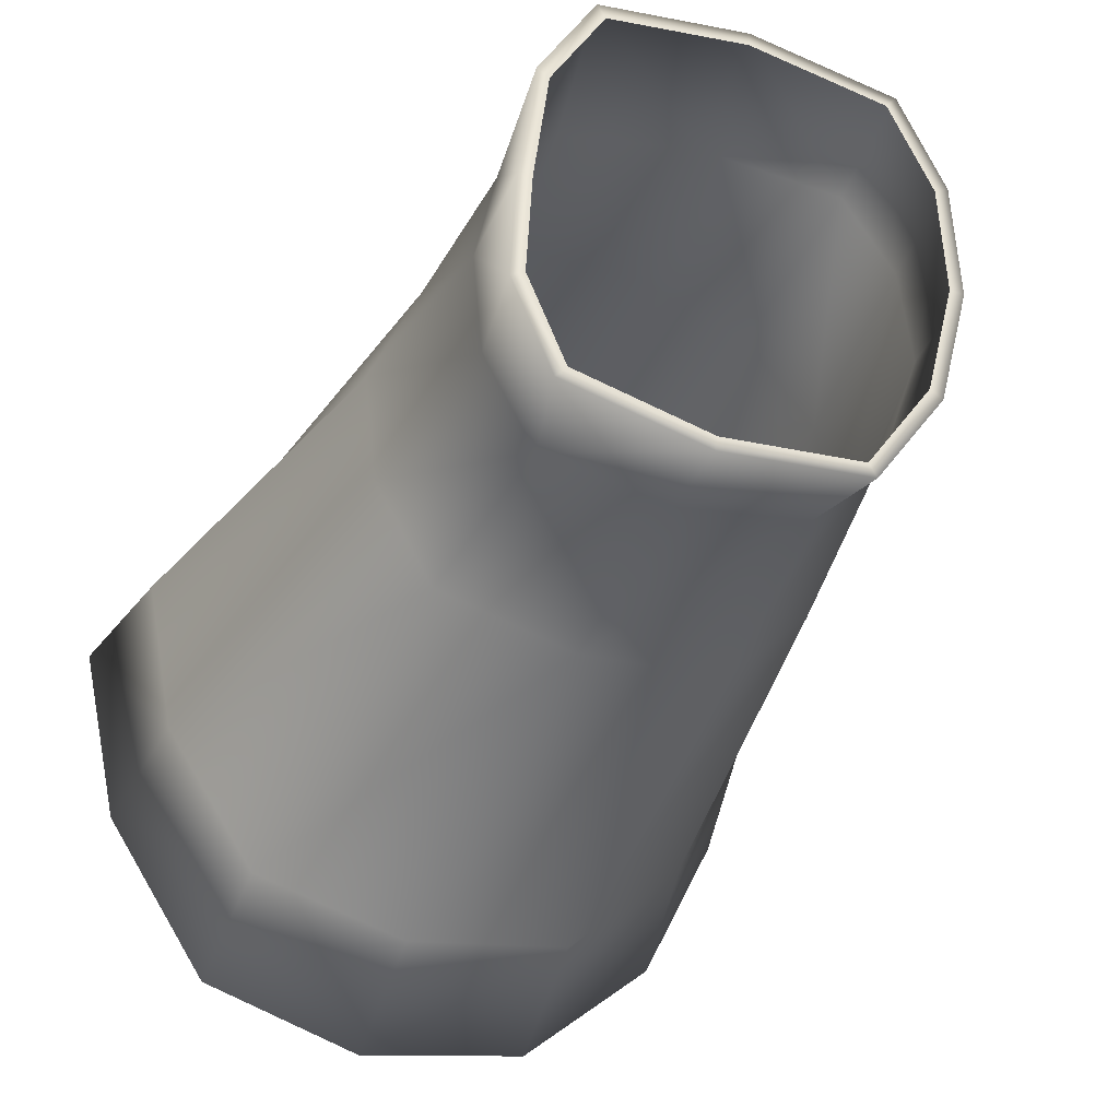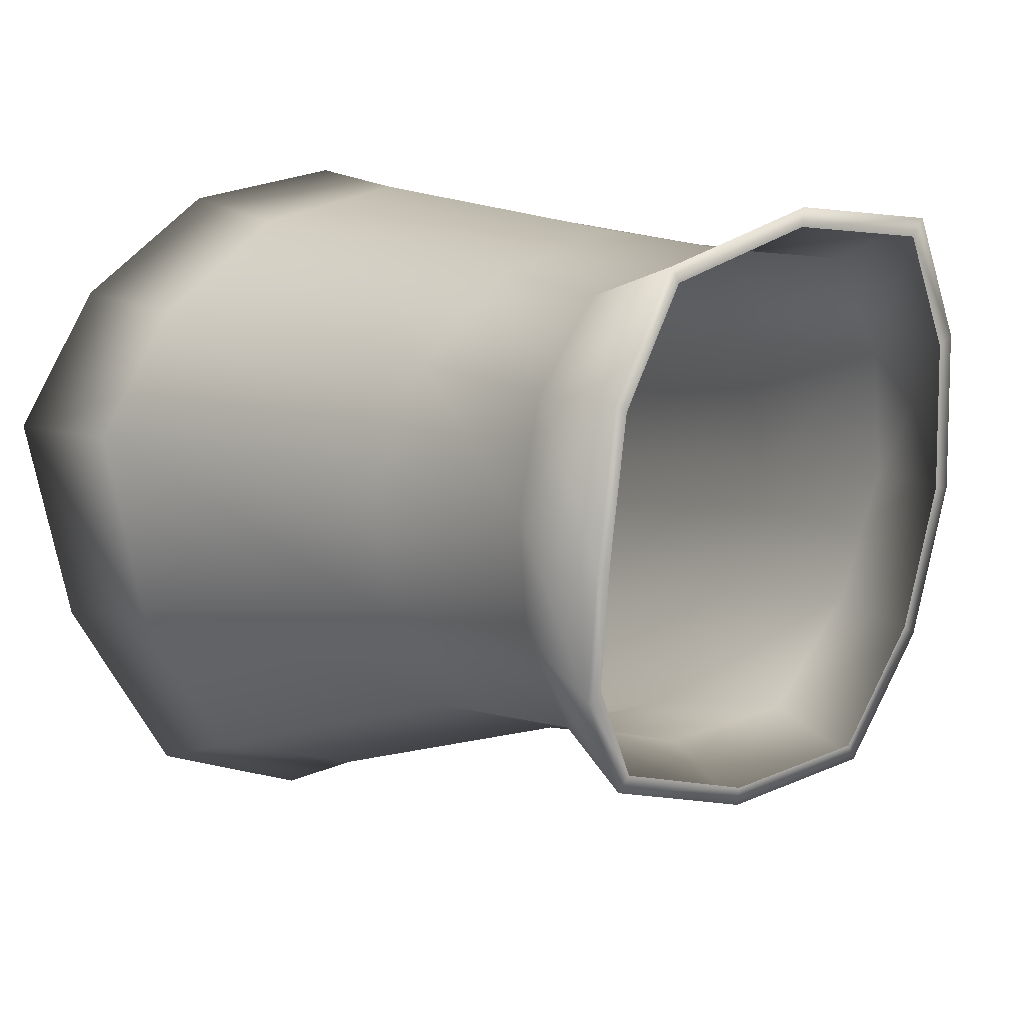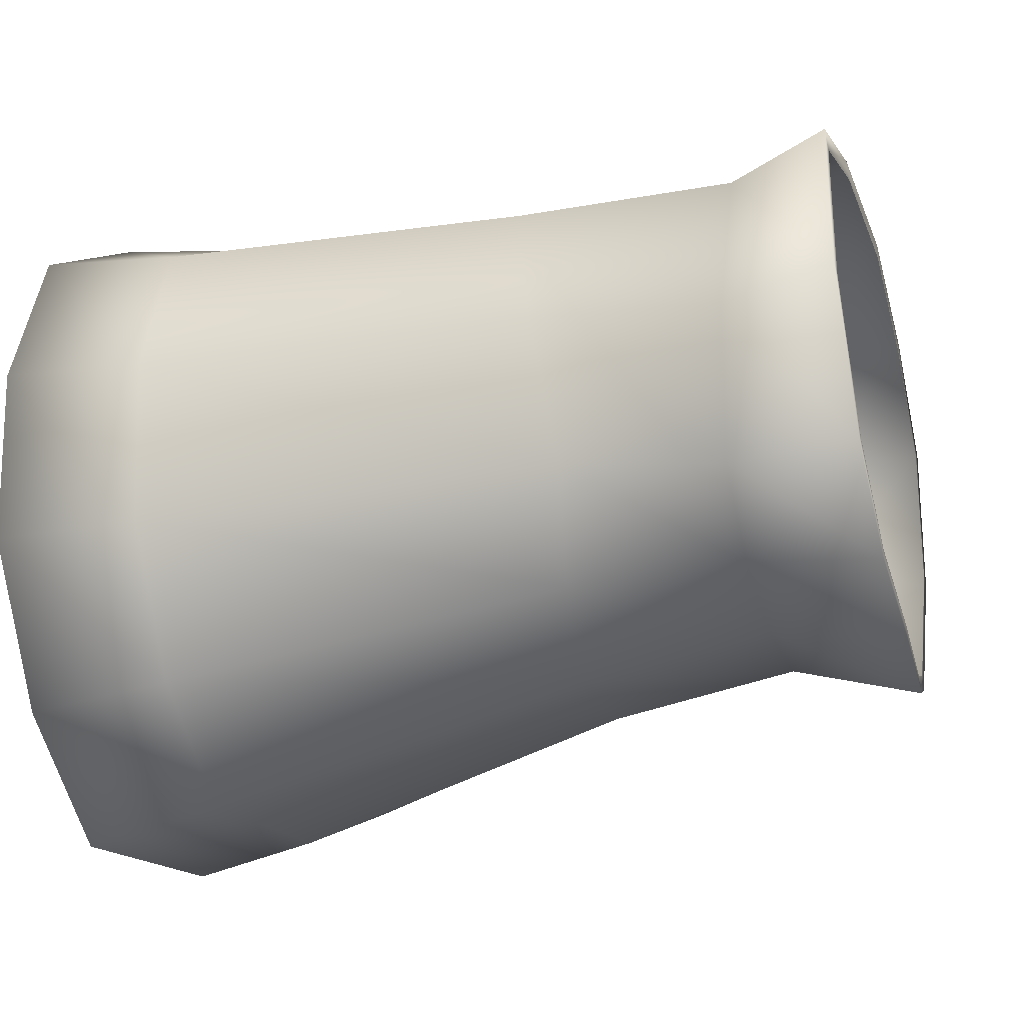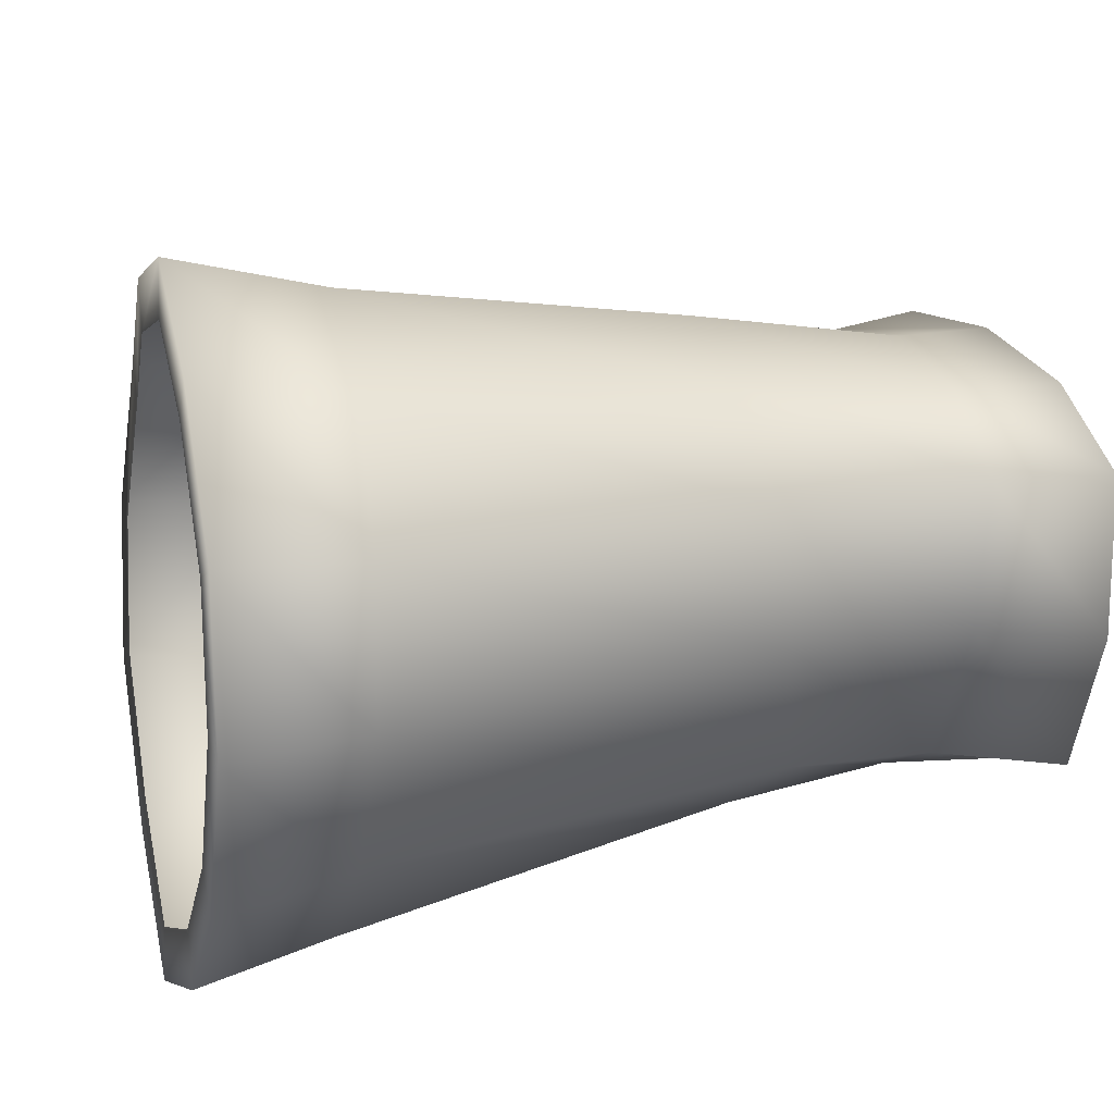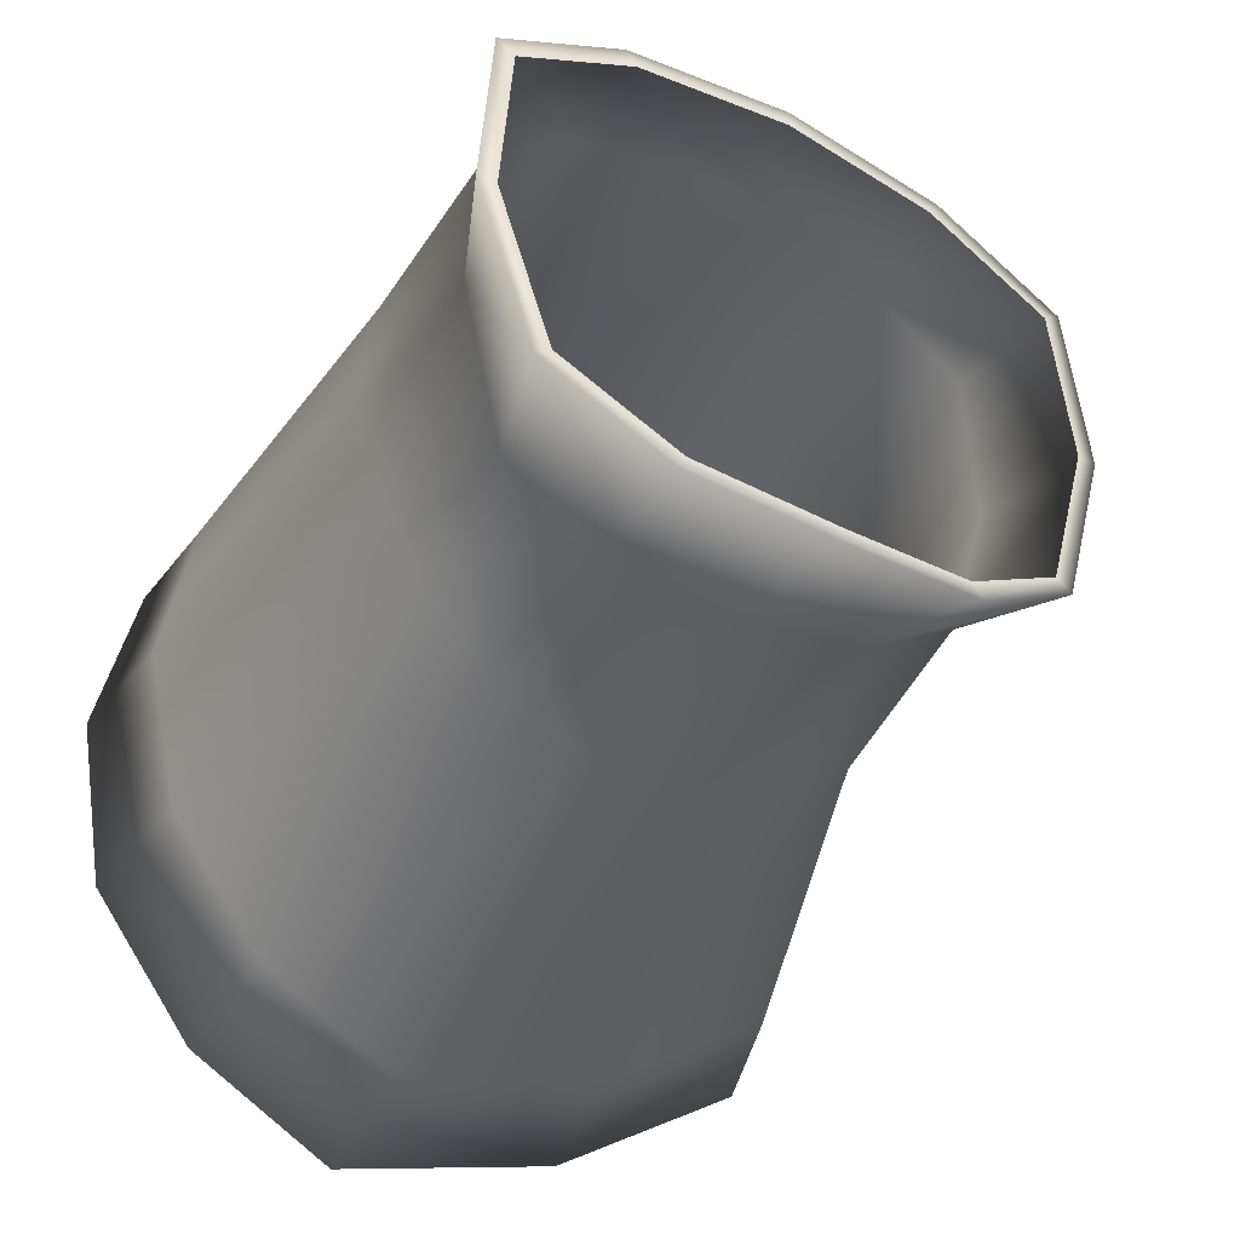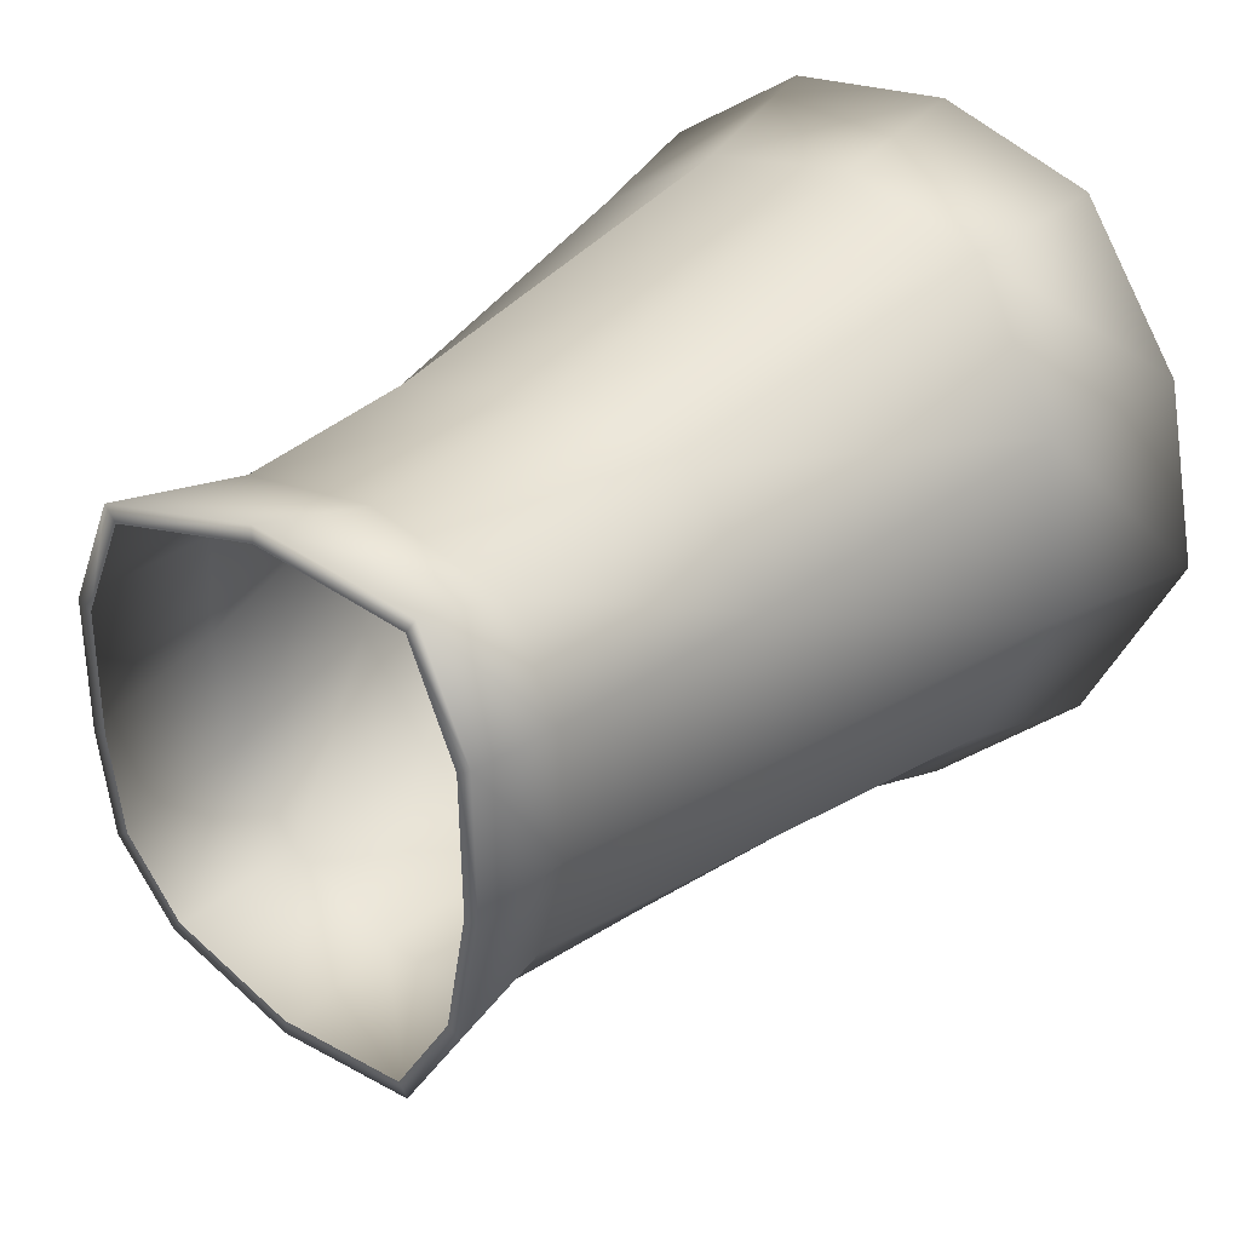
<metadata>
{"format":"obj","ext":"obj","renderer":"f3d","projection":"perspective","resolution":1024,"background":"white","views":[{"elev":-42.9,"azim":65.2,"up":"+Z"},{"elev":8.0,"azim":51.7,"up":"+Z"},{"elev":-30.0,"azim":19.6,"up":"+Y"},{"elev":25.9,"azim":-18.1,"up":"+Y"},{"elev":-38.6,"azim":63.9,"up":"+Y"},{"elev":36.1,"azim":129.2,"up":"+Z"}]}
</metadata>
<code>
o Knight.019_proxy741.obj.017
v 0.5102 1.589 0.000523
v 0.5033 1.527 0.004068
v 0.4979 1.541 0.1253
v 0.5015 1.603 0.1245
v 0.5065 1.633 0.06503
v 0.4962 1.498 0.07818
v 0.6664 1.614 0.07534
v 0.6608 1.588 0.02315
v 0.6561 1.517 0.07258
v 0.6589 1.534 0.1179
v 0.6536 1.532 0.02504
v 0.665 1.601 0.1246
v 0.6182 1.591 0.01656
v 0.5401 1.592 -0.001378
v 0.5345 1.519 0.000656
v 0.6113 1.528 0.02331
v 0.6233 1.539 0.1219
v 0.5281 1.538 0.1314
v 0.5329 1.607 0.1341
v 0.6164 1.603 0.1266
v 0.542 1.636 0.06652
v 0.6185 1.623 0.0718
v 0.495 1.485 0.08055
v 0.5072 1.646 0.06479
v 0.5013 1.611 0.136
v 0.497 1.536 0.1371
v 0.5262 1.491 0.07968
v 0.5035 1.52 -0.008298
v 0.5117 1.594 -0.01255
v 0.6135 1.51 0.07542
v 0.6877 1.613 0.07432
v 0.6835 1.59 0.01511
v 0.6849 1.514 0.06523
v 0.6885 1.53 0.1252
v 0.6799 1.524 0.01724
v 0.6882 1.603 0.1339
v 0.6875 1.61 0.07431
v 0.6836 1.588 0.01842
v 0.6849 1.517 0.06582
v 0.6883 1.532 0.1218
v 0.6803 1.526 0.02062
v 0.688 1.6 0.1299
v 0.662 1.568 0.1273
v 0.5305 1.574 0.1401
v 0.6198 1.572 0.1306
v 0.4991 1.575 0.1444
v 0.4997 1.573 0.1314
v 0.6883 1.566 0.1365
v 0.6881 1.566 0.1325
v 0.504 1.625 0.09766
v 0.6657 1.613 0.1035
v 0.5375 1.628 0.1038
v 0.6174 1.619 0.1026
v 0.5042 1.636 0.104
v 0.6879 1.613 0.1081
v 0.6878 1.61 0.1059
v 0.6636 1.606 0.0468
v 0.5411 1.62 0.02816
v 0.5095 1.627 0.02095
v 0.6183 1.612 0.04114
v 0.5083 1.617 0.02839
v 0.6856 1.606 0.04173
v 0.6856 1.603 0.04358
v 0.5068 1.558 -0.005675
v 0.6572 1.56 0.01869
v 0.5373 1.555 -0.008645
v 0.6147 1.559 0.01404
v 0.5076 1.556 -0.01989
v 0.6817 1.556 0.009841
v 0.682 1.556 0.01357
v 0.6549 1.52 0.04631
v 0.4992 1.495 0.03213
v 0.5304 1.498 0.03665
v 0.6124 1.514 0.04693
v 0.4998 1.506 0.03772
v 0.6824 1.514 0.03785
v 0.6826 1.517 0.04007
v 0.6575 1.521 0.09823
v 0.496 1.505 0.1134
v 0.5271 1.509 0.1097
v 0.6184 1.52 0.102
v 0.4971 1.514 0.1055
v 0.6867 1.517 0.09817
v 0.6866 1.52 0.09663
f 78 10 17 81
f 57 8 13 60
f 71 9 30 74
f 43 12 20 45
f 51 7 22 53
f 67 16 15 66
f 45 20 19 44
f 53 22 21 52
f 52 21 24 54
f 58 14 29 59
f 73 27 23 72
f 44 19 25 46
f 66 15 28 68
f 74 30 27 73
f 81 17 18 80
f 58 21 22 60
f 80 18 26 79
f 79 26 3 82
f 59 29 1 61
f 54 24 5 50
f 72 23 6 75
f 68 28 2 64
f 46 25 4 47
f 65 11 16 67
f 51 12 36 55
f 71 11 35 76
f 57 7 31 62
f 65 8 32 69
f 43 10 34 48
f 78 9 33 83
f 62 31 37 63
f 69 32 38 70
f 48 34 40 49
f 83 33 39 84
f 55 36 42 56
f 76 35 41 77
f 36 48 49 42
f 12 43 48 36
f 26 46 47 3
f 18 44 46 26
f 17 45 44 18
f 10 43 45 17
f 31 55 56 37
f 7 51 55 31
f 25 54 50 4
f 19 52 54 25
f 20 53 52 19
f 12 51 53 20
f 32 62 63 38
f 8 57 62 32
f 24 59 61 5
f 14 58 60 13
f 21 58 59 24
f 7 57 60 22
f 35 69 70 41
f 11 65 69 35
f 8 65 67 13
f 29 68 64 1
f 14 66 68 29
f 13 67 66 14
f 33 76 77 39
f 9 71 76 33
f 28 72 75 2
f 16 74 73 15
f 15 73 72 28
f 11 71 74 16
f 34 83 84 40
f 10 78 83 34
f 23 79 82 6
f 27 80 79 23
f 30 81 80 27
f 9 78 81 30

</code>
